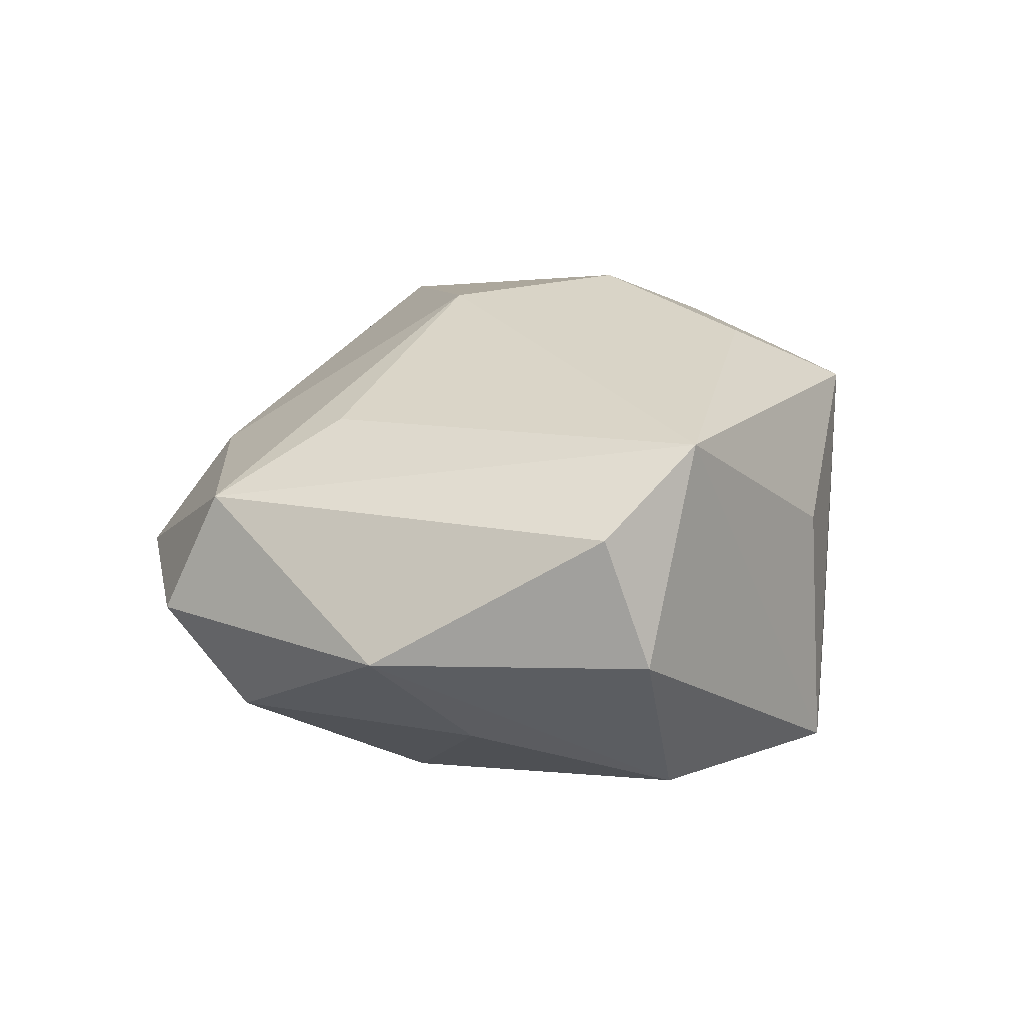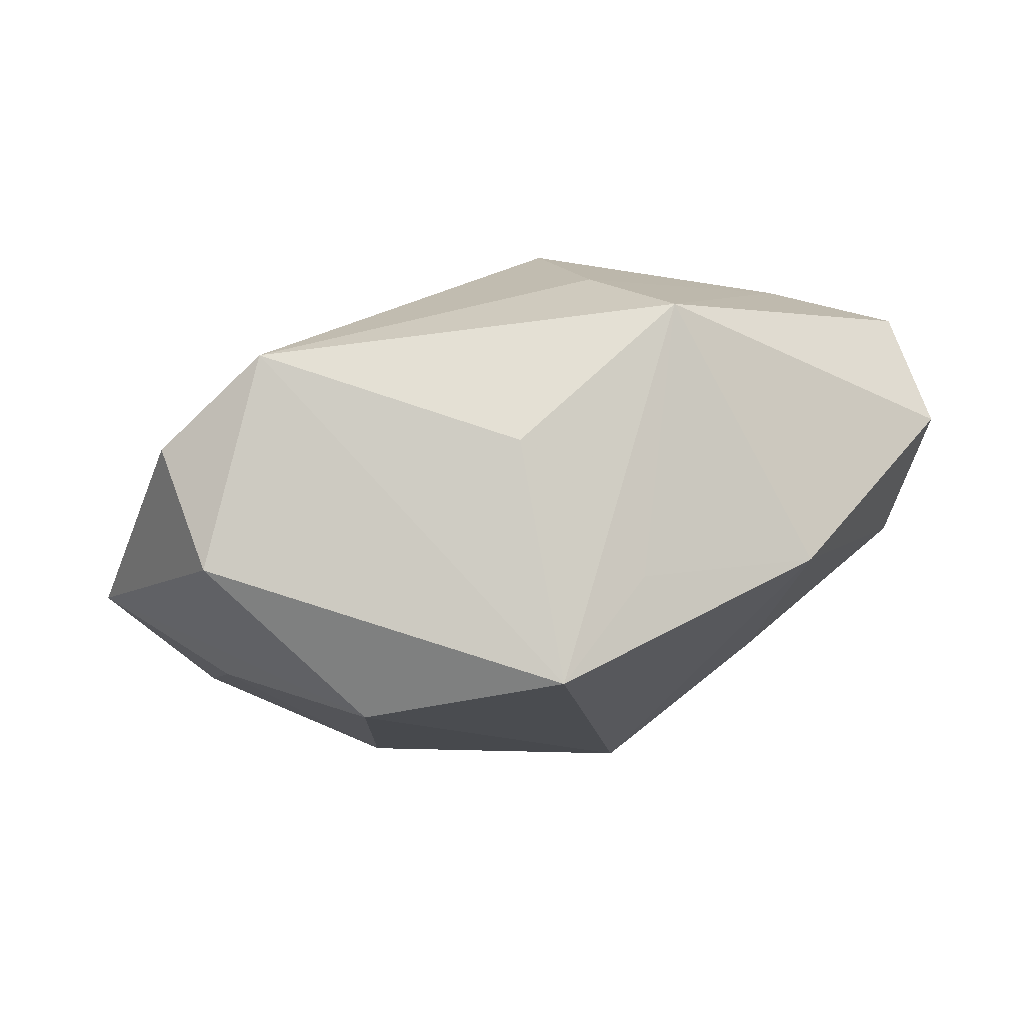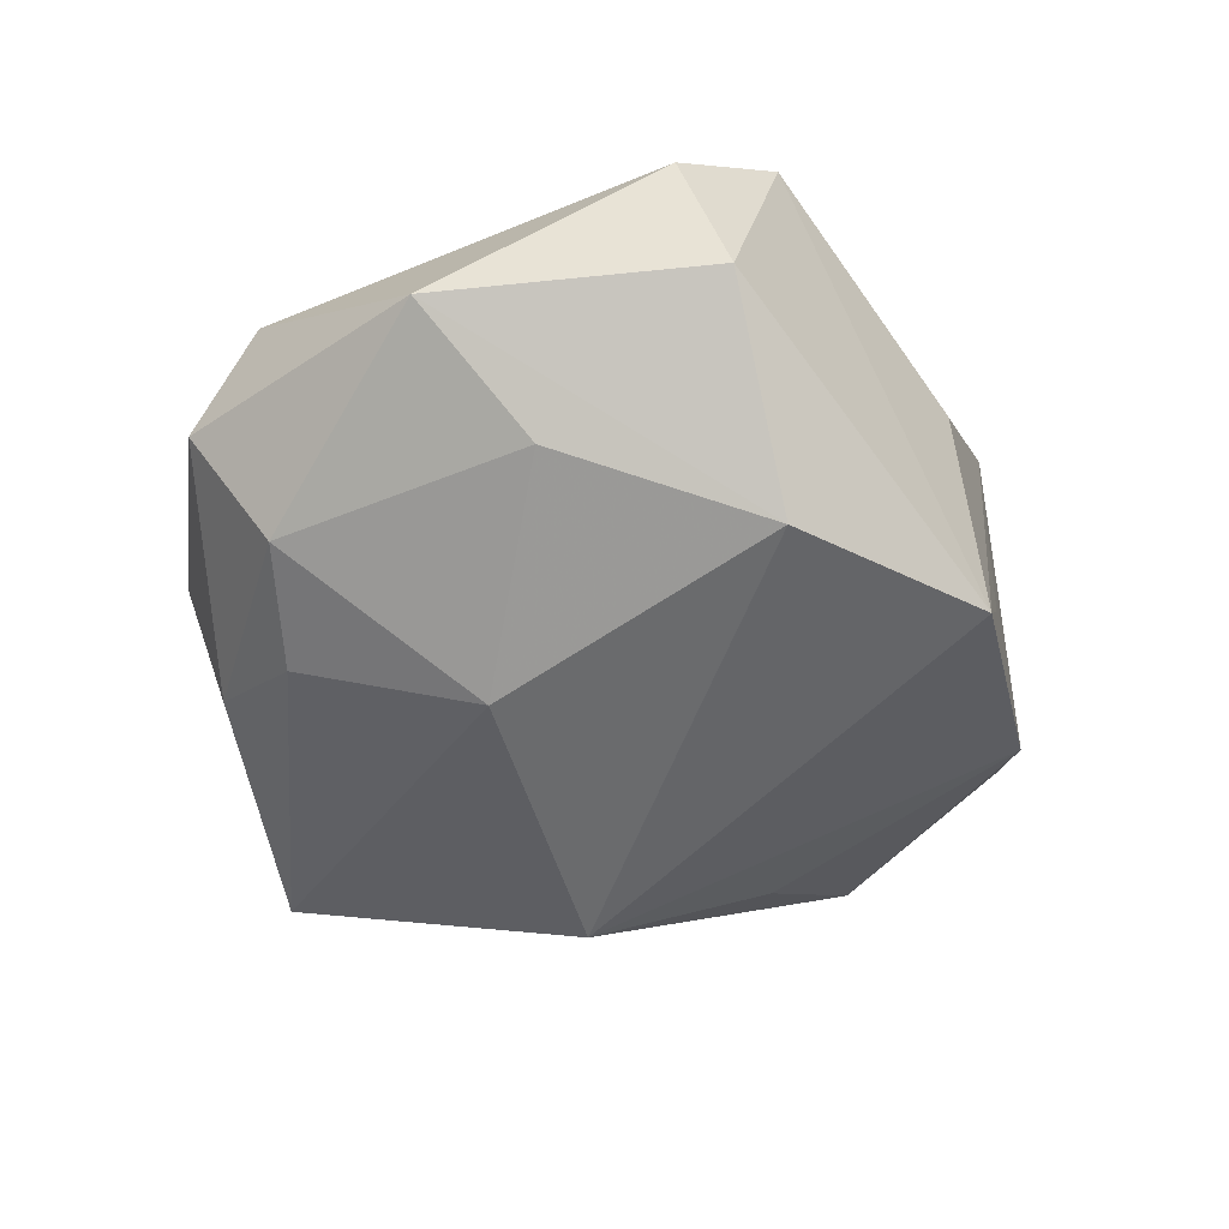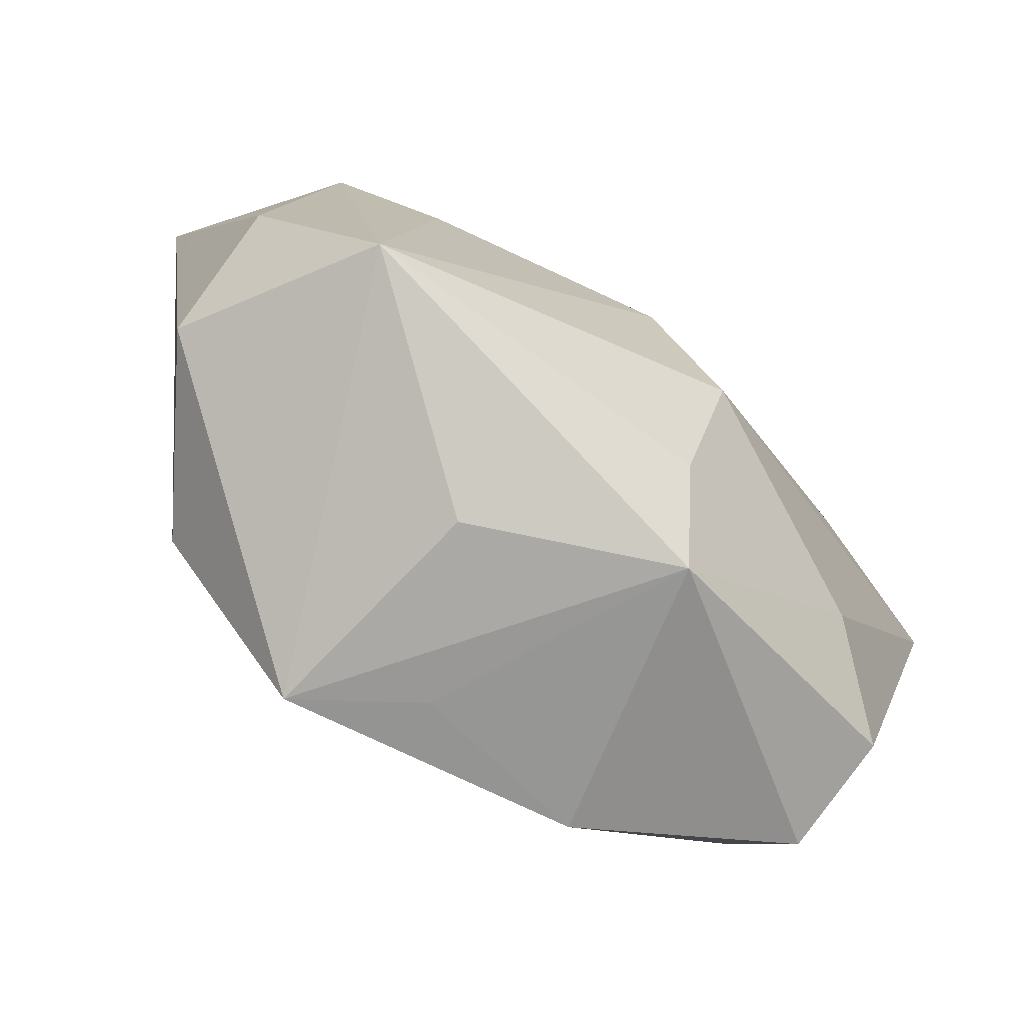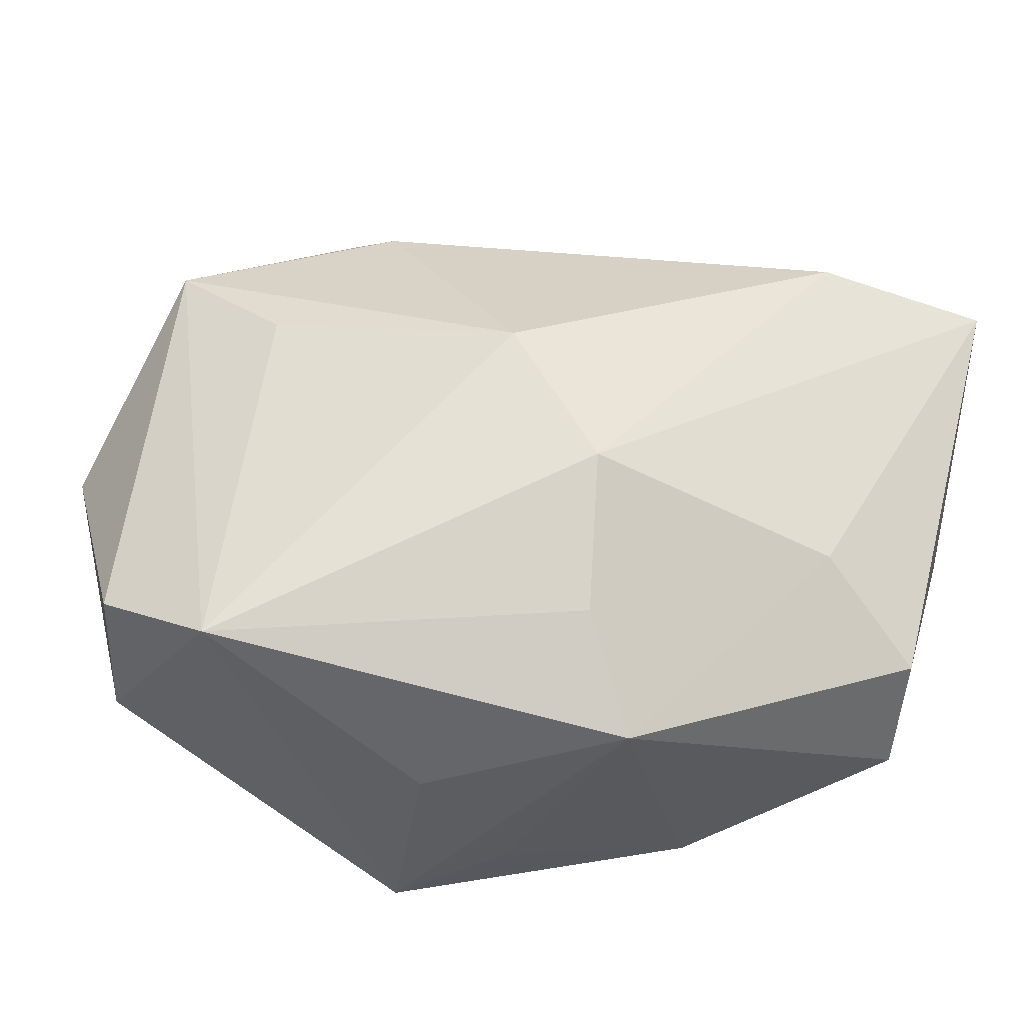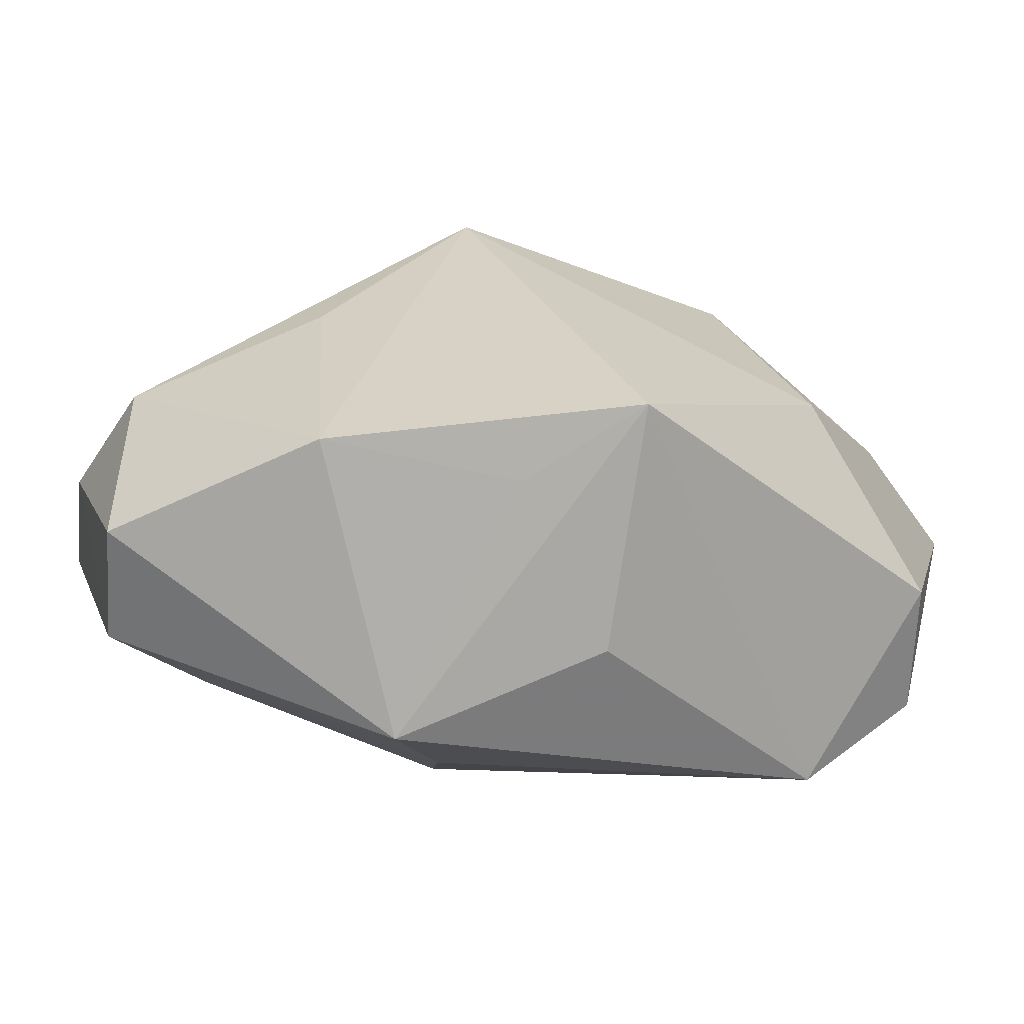
<metadata>
{"format":"obj","ext":"obj","renderer":"f3d","projection":"perspective","resolution":1024,"background":"white","views":[{"elev":4.2,"azim":-73.5,"up":"+Z"},{"elev":-9.5,"azim":-16.5,"up":"+Z"},{"elev":-52.2,"azim":-69.3,"up":"+Z"},{"elev":-75.3,"azim":-54.3,"up":"+Y"},{"elev":-35.9,"azim":-18.7,"up":"+Y"},{"elev":-75.1,"azim":161.1,"up":"+Y"}]}
</metadata>
<code>
v -0.03127 -0.003779 -0.01833
v 0.04081 0.01809 0.02482
v -0.03231 -0.02475 0.008743
v -0.0364 0.01934 0.003641
v 0.03802 0.02047 0.01083
v 0.02344 -0.004322 -0.01381
v -0.02909 0.01955 -0.01669
v 0.02093 0.02949 0.007206
v -0.01771 0.03432 -0.002083
v -0.0009258 -0.009121 0.02482
v 0.03255 -0.02088 0.01767
v -0.03473 0.02512 -0.006969
v -0.02112 -0.02009 -0.02348
v -0.04243 0.002138 -0.0105
v 0.0127 0.008863 -0.02473
v 0.03516 -0.02436 0.006978
v -0.01632 0.02657 0.008287
v 0.01977 -0.02879 -0.008352
v -0.01813 0.02289 -0.01863
v -0.02818 0.01014 0.0106
v -0.01308 0.03176 -0.0131
v 0.04108 -0.002577 0.00998
v -0.005692 -0.03177 -0.021
v -0.03647 -0.02162 -0.01068
v 0.02811 0.008403 -0.007639
v 0.005237 -0.03177 0.01461
v 0.0379 -0.007668 -0.001336
v -0.01367 0.007021 -0.02468
v -0.008174 0.004805 0.02267
v -0.04012 -0.01851 0.0007522
v 0.0001302 -0.02216 0.01912
v 0.002214 -0.03118 -0.01098
v -0.009749 -0.03177 0.0008568
v 0.02426 0.02007 0.02465
v 0.007483 0.03467 -0.0173
v 0.02291 -0.01317 0.02189
f 15 23 13
f 18 23 15
f 24 13 23
f 23 3 24
f 14 13 24
f 1 13 14
f 26 18 16
f 16 11 26
f 16 18 27
f 36 2 10
f 36 11 2
f 36 26 11
f 30 4 14
f 3 4 30
f 14 24 30
f 30 24 3
f 14 4 12
f 12 4 9
f 9 21 12
f 10 2 34
f 20 4 3
f 35 21 9
f 19 21 35
f 13 1 28
f 15 13 28
f 28 35 15
f 19 35 28
f 33 3 23
f 23 26 33
f 33 26 3
f 23 18 32
f 32 26 23
f 18 26 32
f 10 3 31
f 3 26 31
f 31 36 10
f 26 36 31
f 16 27 22
f 22 11 16
f 2 11 22
f 6 18 15
f 15 27 6
f 6 27 18
f 7 21 19
f 7 12 21
f 14 12 7
f 7 1 14
f 19 28 7
f 7 28 1
f 9 4 17
f 17 34 9
f 8 35 9
f 9 34 8
f 8 34 2
f 2 22 5
f 5 22 27
f 5 8 2
f 35 8 5
f 34 17 29
f 10 34 29
f 4 20 29
f 29 17 4
f 29 3 10
f 29 20 3
f 25 27 15
f 25 5 27
f 15 35 25
f 35 5 25

</code>
